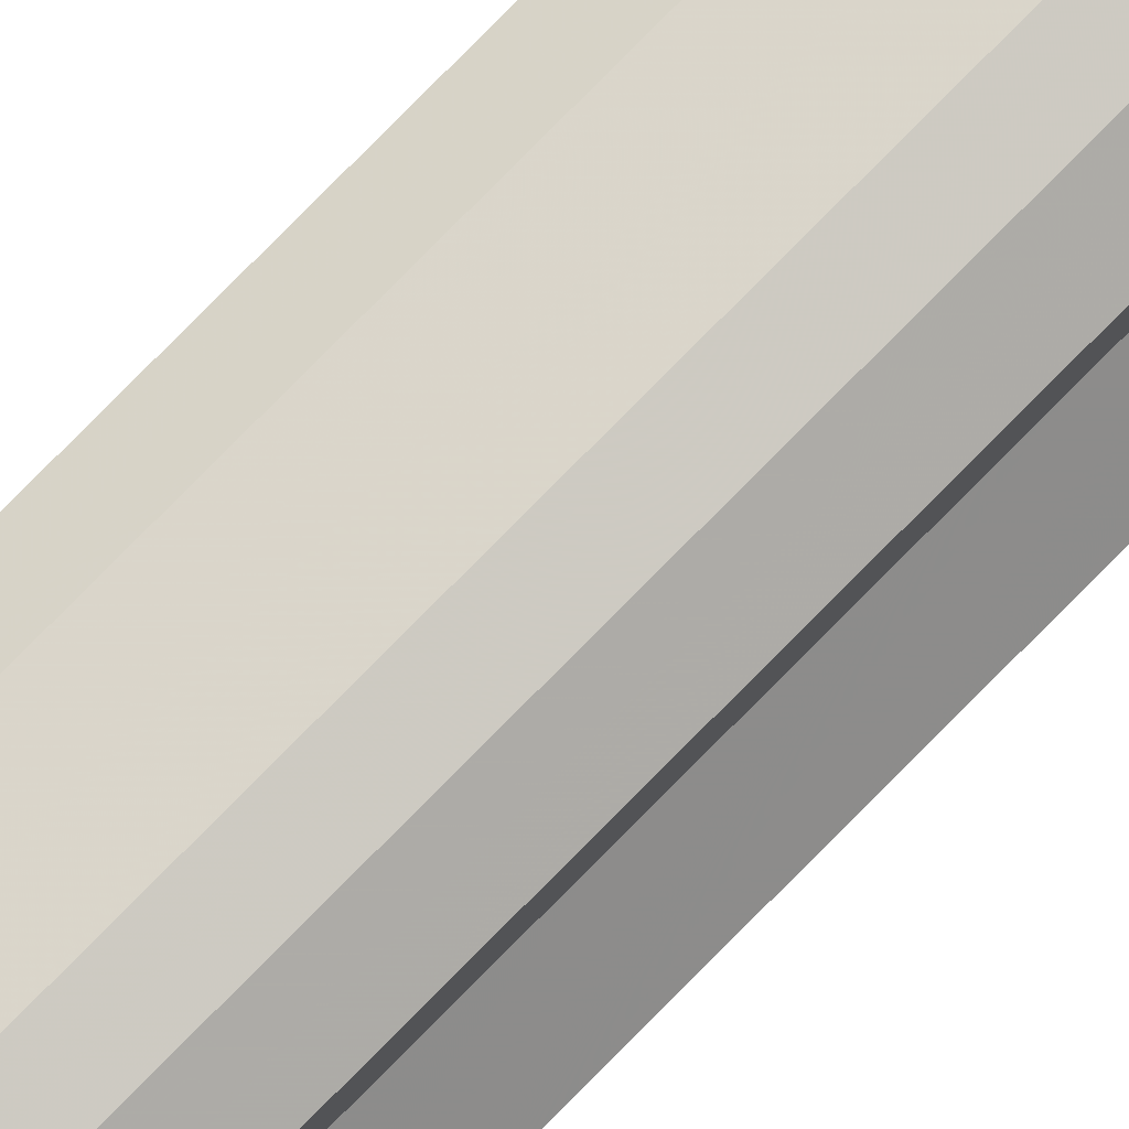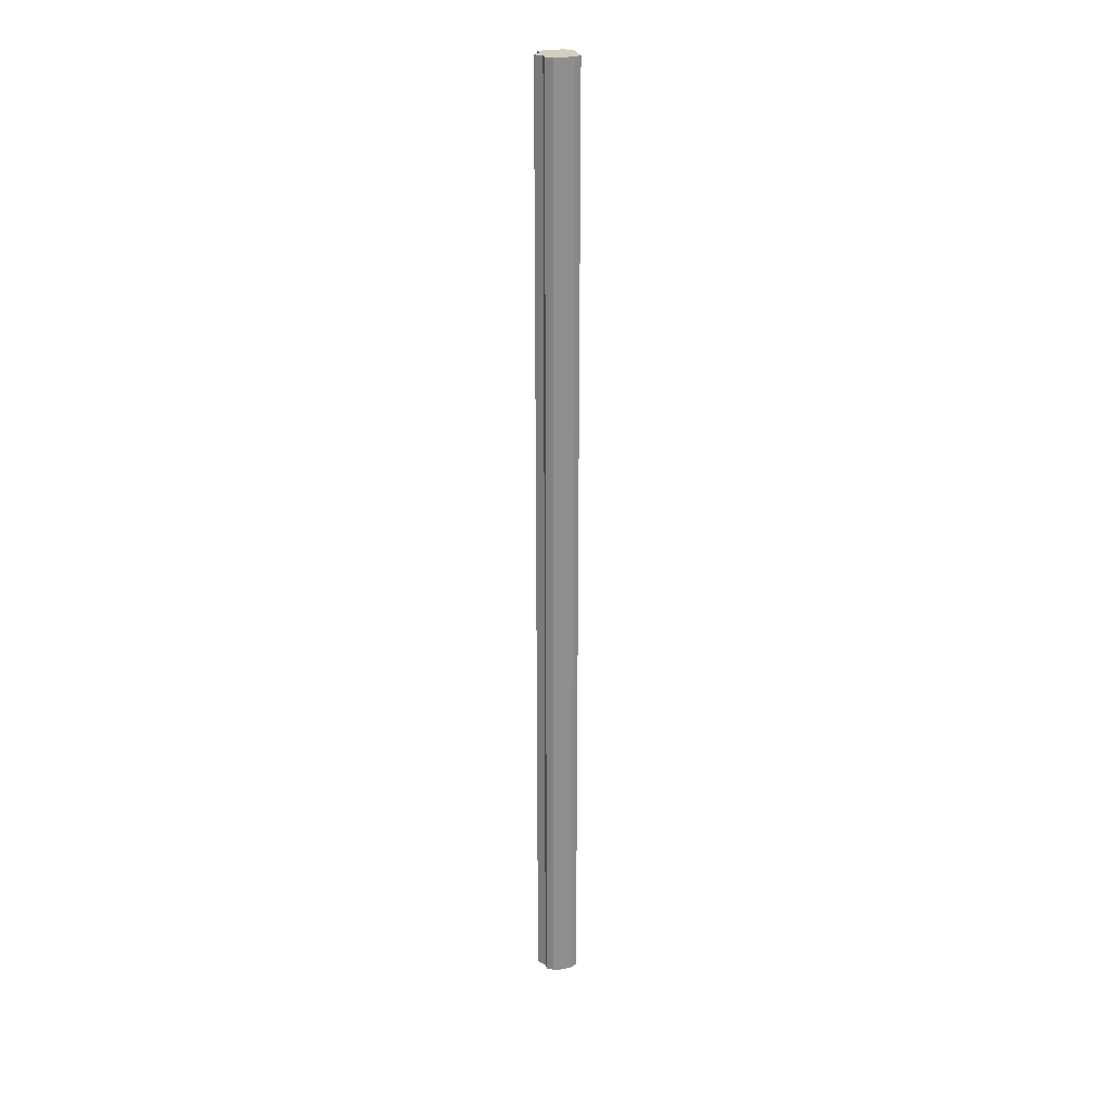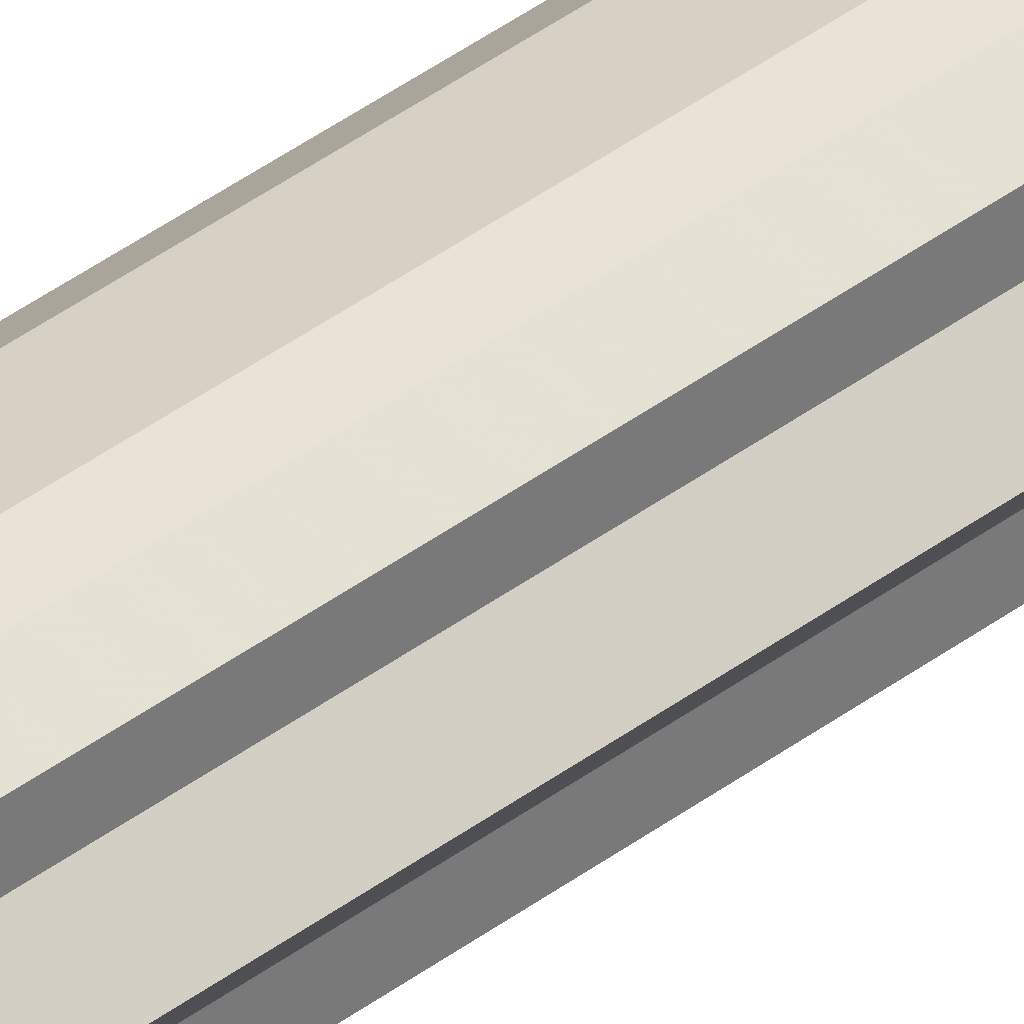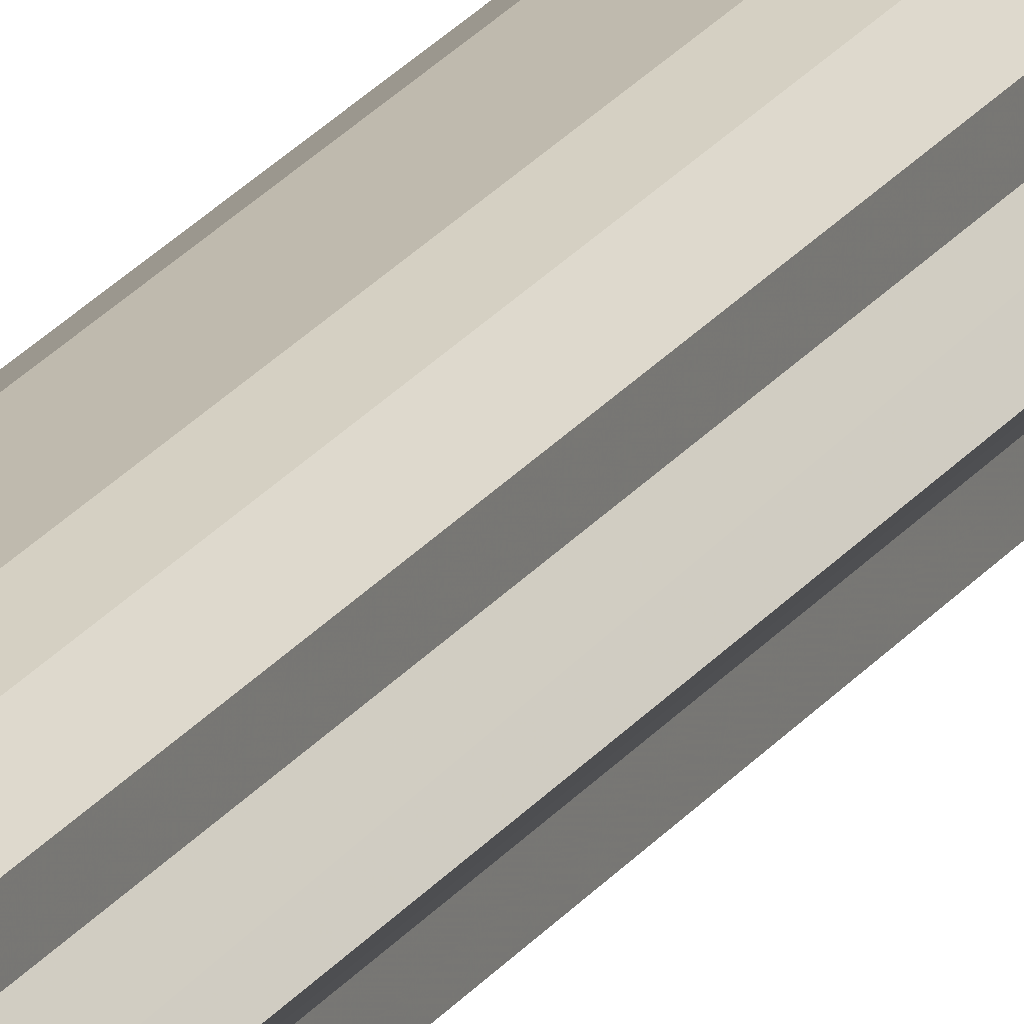
<metadata>
{"format":"obj","ext":"obj","renderer":"f3d","projection":"perspective","resolution":1024,"background":"white","views":[{"elev":77.2,"azim":-135.5,"up":"+Z"},{"elev":24.9,"azim":-13.6,"up":"+Y"},{"elev":32.6,"azim":-138.1,"up":"+Z"},{"elev":19.5,"azim":-157.0,"up":"+Z"}]}
</metadata>
<code>
o 20374
v 2202 1862 3.734
v 2202 1862 3.723
v 2202 1864 3.734
v 2202 1862 3.713
v 2202 1864 3.723
v 2202 1862 3.746
v 2202 1864 3.746
v 2202 1862 3.706
v 2202 1864 3.713
v 2202 1862 3.755
v 2202 1864 3.755
v 2202 1862 3.704
v 2202 1864 3.706
v 2202 1862 3.762
v 2202 1864 3.762
v 2202 1862 3.706
v 2202 1864 3.704
v 2202 1862 3.764
v 2202 1864 3.764
v 2202 1862 3.713
v 2202 1864 3.706
v 2202 1862 3.762
v 2202 1864 3.762
v 2202 1862 3.723
v 2202 1864 3.713
v 2202 1862 3.734
v 2202 1864 3.723
v 2202 1862 3.755
v 2202 1864 3.755
v 2202 1862 3.746
v 2202 1864 3.746
v 2202 1862 3.734
v 2202 1864 3.734
v 2202 1862 3.746
v 2202 1864 3.746
v 2202 1862 3.755
v 2202 1864 3.755
v 2202 1862 3.762
v 2202 1864 3.762
v 2202 1862 3.764
v 2202 1864 3.764
v 2202 1862 3.762
v 2202 1864 3.762
v 2202 1862 3.755
v 2202 1864 3.755
v 2202 1862 3.746
v 2202 1864 3.746
v 2202 1862 3.734
v 2202 1864 3.734
v 2202 1862 3.723
v 2202 1864 3.723
v 2202 1862 3.713
v 2202 1864 3.713
v 2202 1862 3.706
v 2202 1864 3.706
v 2202 1862 3.704
v 2202 1864 3.704
v 2202 1862 3.706
v 2202 1864 3.706
v 2202 1862 3.713
v 2202 1864 3.713
v 2202 1862 3.723
v 2202 1864 3.723
v 2202 1862 3.734
v 2202 1864 3.734
v 2202 1862 3.734
v 2202 1862 3.723
v 2202 1862 3.746
v 2202 1862 3.713
v 2202 1862 3.755
v 2202 1862 3.706
v 2202 1862 3.762
v 2202 1862 3.704
v 2202 1862 3.764
v 2202 1862 3.706
v 2202 1862 3.762
v 2202 1862 3.713
v 2202 1862 3.755
v 2202 1862 3.723
v 2202 1862 3.746
v 2202 1862 3.734
v 2202 1864 3.734
v 2202 1864 3.734
v 2202 1864 3.723
v 2202 1864 3.746
v 2202 1864 3.713
v 2202 1864 3.755
v 2202 1864 3.706
v 2202 1864 3.762
v 2202 1864 3.704
v 2202 1864 3.764
v 2202 1864 3.706
v 2202 1864 3.762
v 2202 1864 3.713
v 2202 1864 3.755
v 2202 1864 3.723
v 2202 1864 3.746
v 2202 1864 3.734
f 1 2 3
f 2 4 5
f 6 1 7
f 4 8 9
f 10 6 11
f 8 12 13
f 14 10 15
f 12 16 17
f 18 14 19
f 16 20 21
f 22 18 23
f 20 24 25
f 24 26 27
f 28 22 29
f 30 28 31
f 32 30 33
f 33 34 35
f 35 36 37
f 37 38 39
f 39 40 41
f 41 42 43
f 43 44 45
f 45 46 47
f 47 48 49
f 49 50 51
f 51 52 53
f 53 54 55
f 55 56 57
f 57 58 59
f 59 60 61
f 61 62 63
f 63 64 65
f 66 64 67
f 66 68 64
f 66 67 69
f 66 70 68
f 66 69 71
f 66 72 70
f 66 71 73
f 66 74 72
f 66 73 75
f 66 76 74
f 66 75 77
f 66 78 76
f 66 77 79
f 66 80 78
f 66 79 81
f 66 81 80
f 82 83 84
f 82 85 83
f 82 84 86
f 82 87 85
f 82 86 88
f 82 89 87
f 82 88 90
f 82 91 89
f 82 90 92
f 82 93 91
f 82 92 94
f 82 95 93
f 82 94 96
f 82 97 95
f 82 96 98
f 82 98 97

</code>
